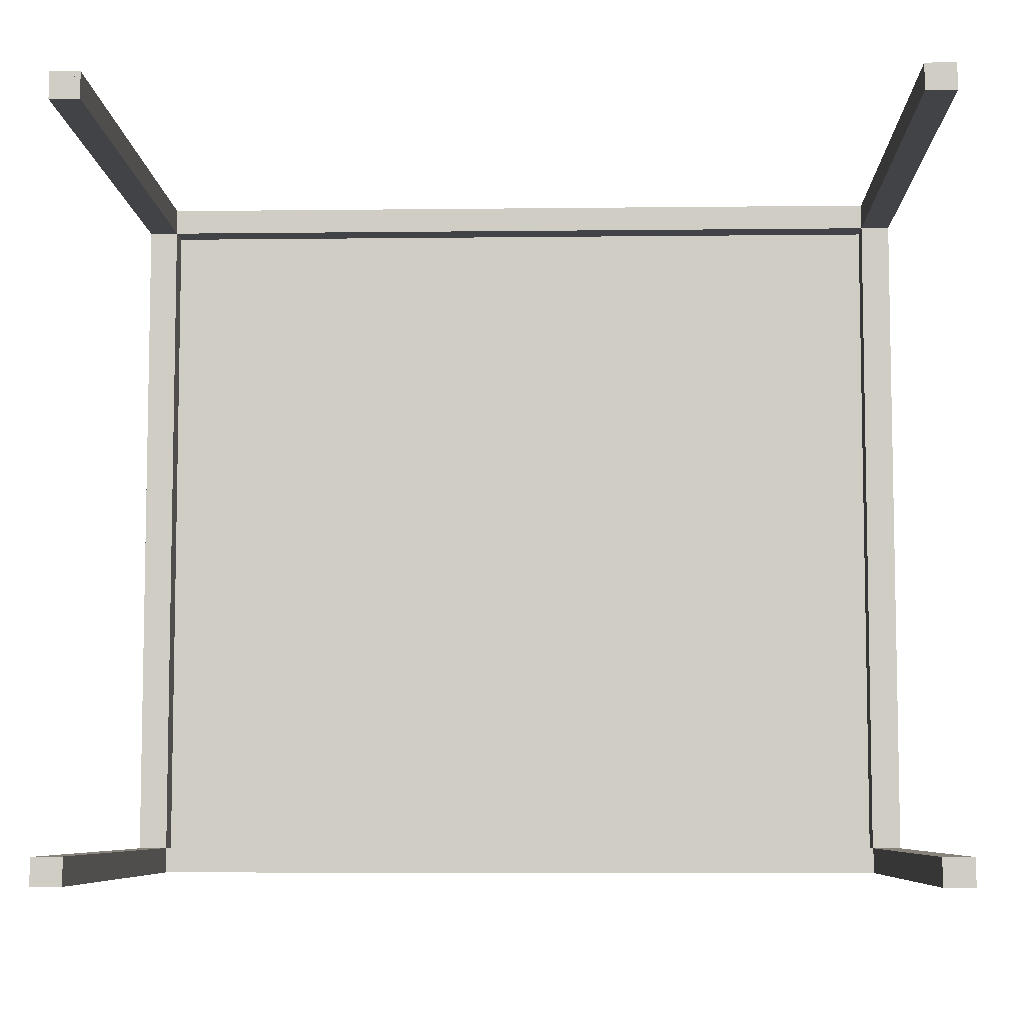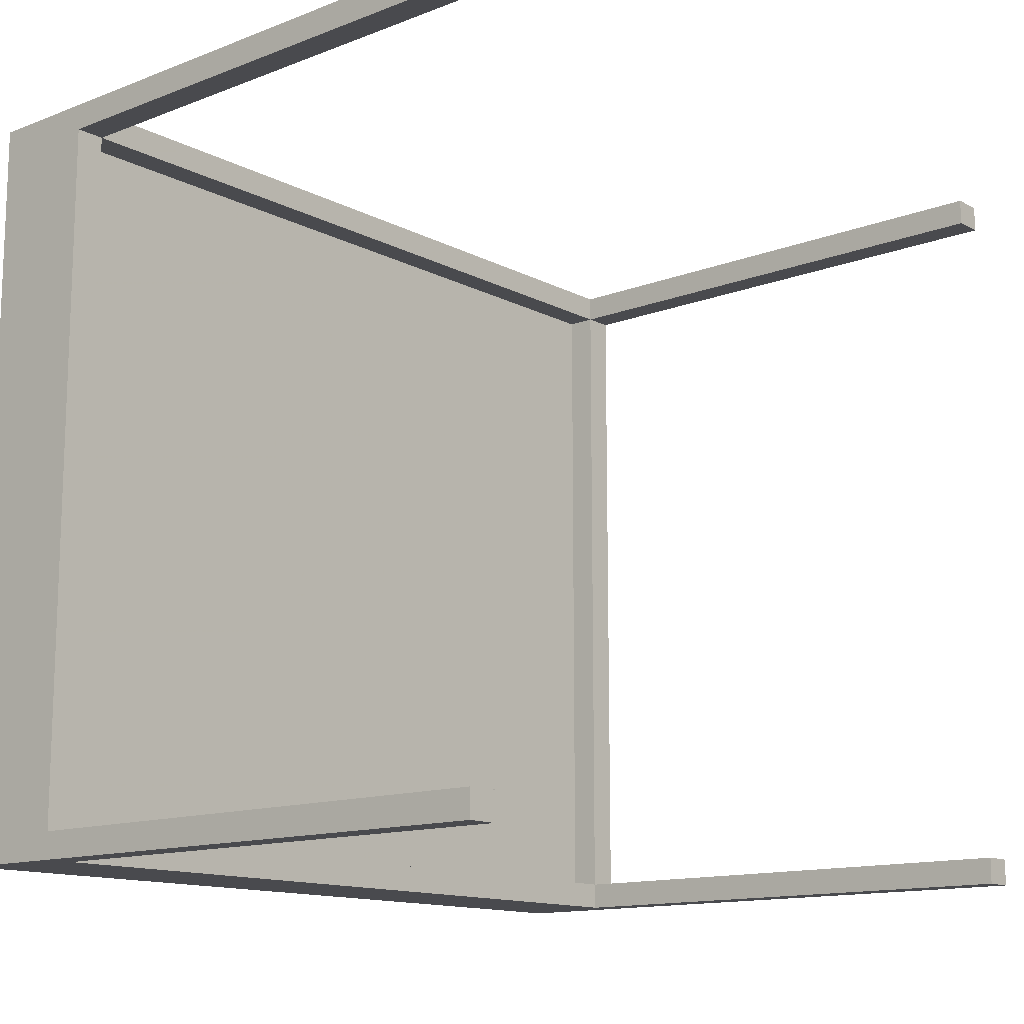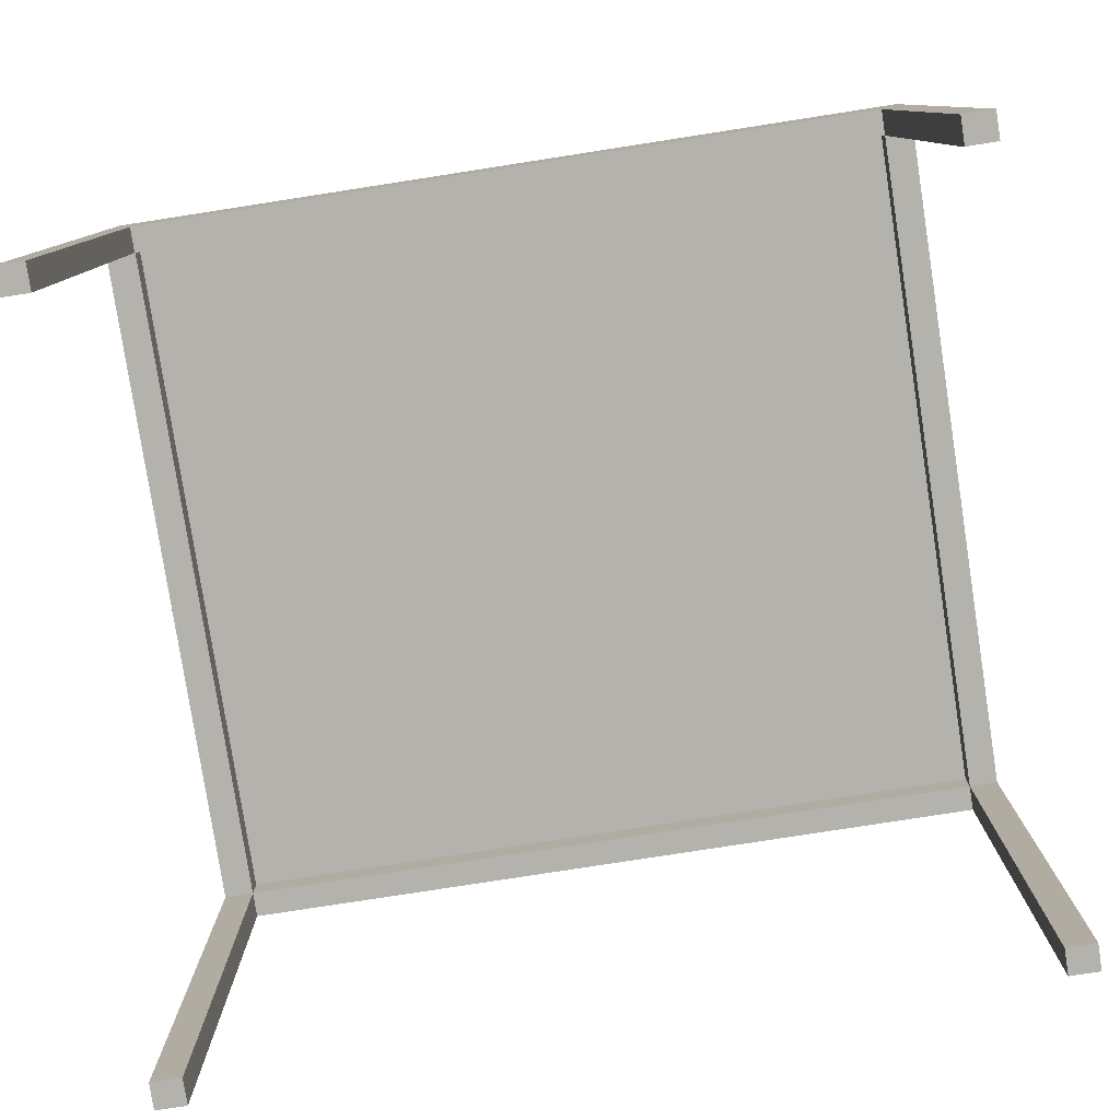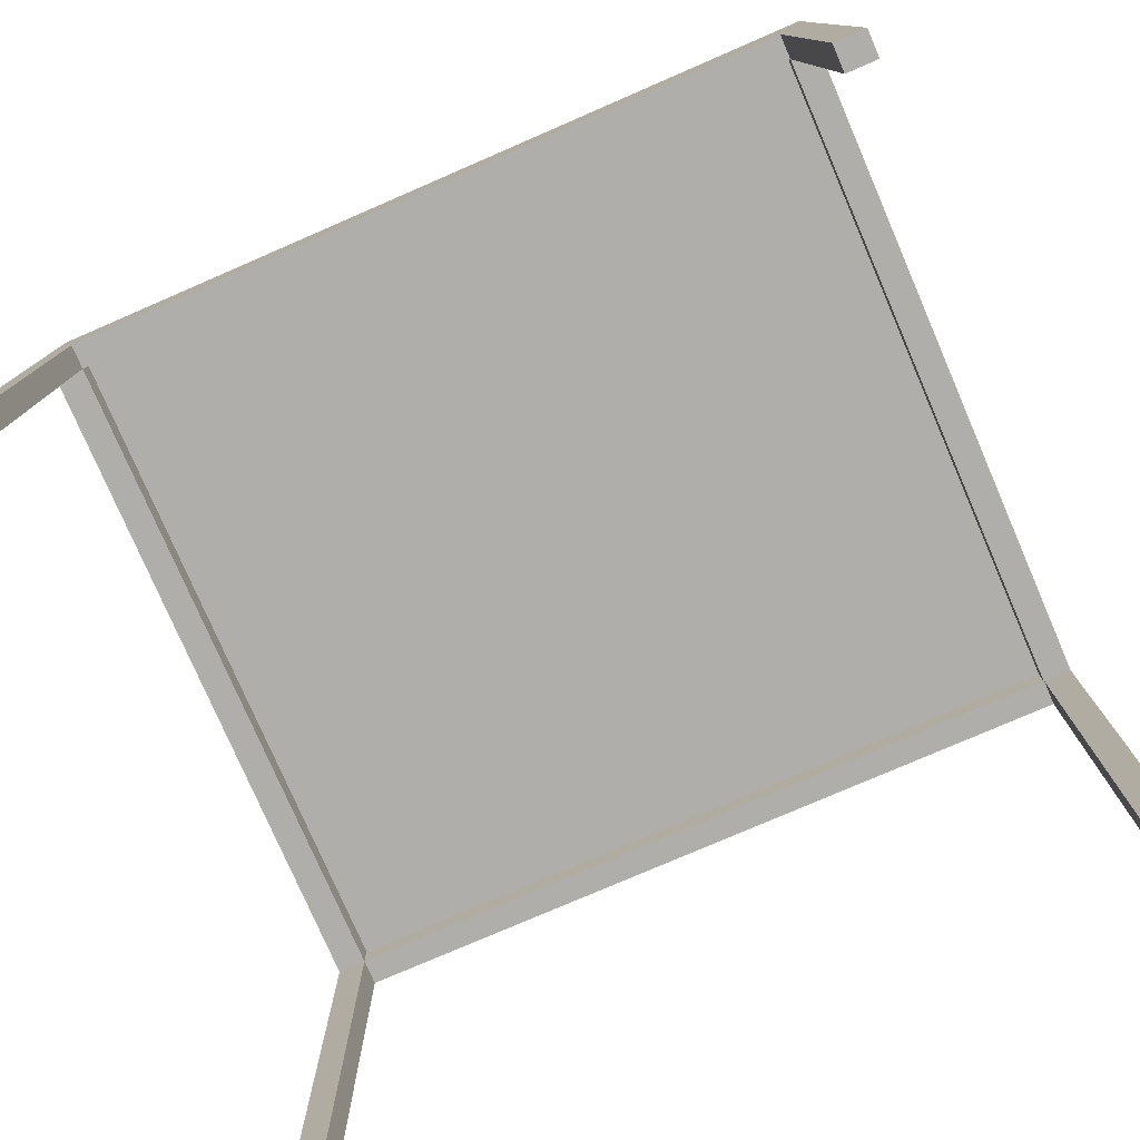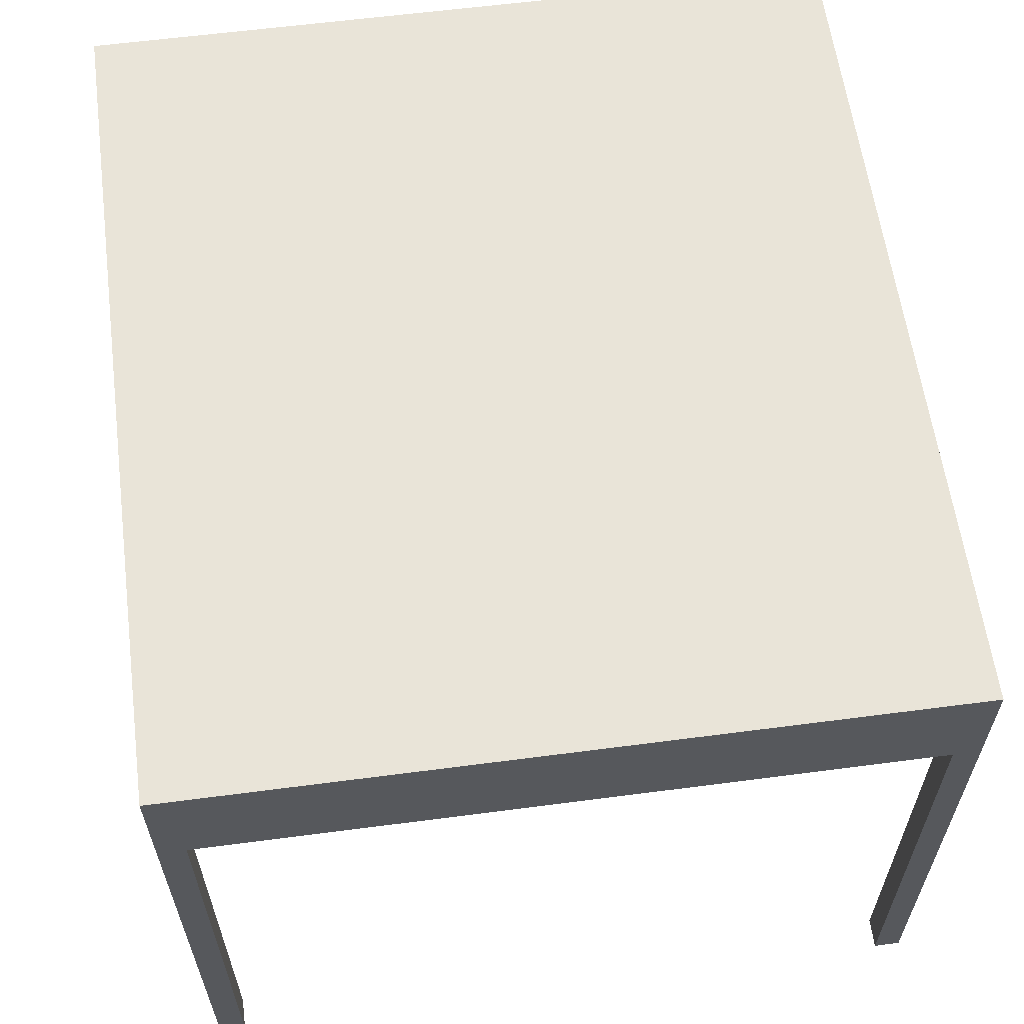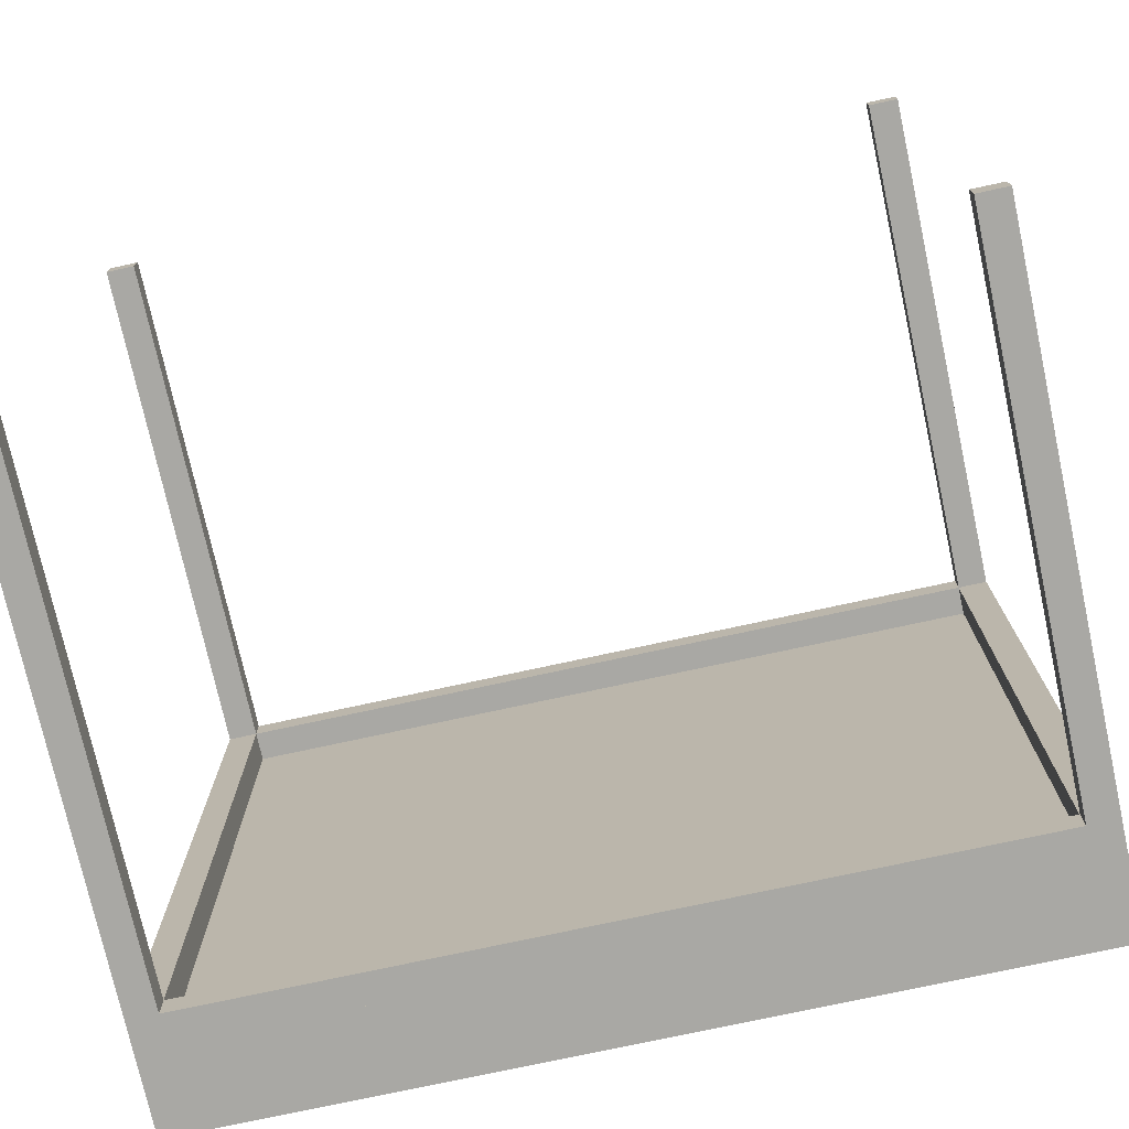
<metadata>
{"format":"obj","ext":"obj","renderer":"f3d","projection":"perspective","resolution":1024,"background":"white","views":[{"elev":-7.1,"azim":1.9,"up":"+Z"},{"elev":-13.4,"azim":-49.2,"up":"+Z"},{"elev":-79.6,"azim":-171.2,"up":"+Y"},{"elev":-77.7,"azim":23.4,"up":"+Y"},{"elev":60.6,"azim":-97.6,"up":"+Y"},{"elev":-74.9,"azim":12.3,"up":"+Z"}]}
</metadata>
<code>
g Mesh1 Component_2_1 Model
v -0.3246 0.2465 -0.2896
v -0.3018 0.1834 -0.2896
v -0.3246 0.1834 -0.2896
f 1 2 3
v 0.3243 0.1834 -0.2896
f 2 1 4
v 0.3246 0.1834 -0.2896
f 4 1 5
v 0.3246 0.2465 -0.2896
f 5 1 6
v 0.3246 0.2465 0.2896
f 1 7 6
v -0.3246 0.2465 0.2896
f 7 1 8
v -0.3246 0.1834 0.2896
f 1 9 8
v -0.3246 0.1834 0.2693
f 9 1 10
f 10 1 3
v -0.3246 0.1604 -0.2692
f 11 10 3
v -0.3246 0.1604 0.2693
f 12 10 11
v -0.3246 -0.2465 0.2896
f 13 10 12
f 10 13 9
v -0.3018 -0.2465 0.2896
f 14 9 13
v -0.3018 0.1604 0.2896
f 9 14 15
v -0.3018 -0.2465 0.2693
f 16 15 14
v -0.3018 0.1604 0.2693
f 15 16 17
f 16 12 17
v -0.3246 -0.2465 0.2693
f 12 16 18
f 14 18 16
f 12 14 18
f 14 12 15
f 15 12 17
f 11 17 12
v -0.3018 0.1604 -0.2692
f 17 11 19
v -0.3246 -0.2465 -0.2692
f 20 19 11
v -0.3018 -0.2465 -0.2692
f 19 20 21
v -0.3018 -0.2465 -0.2896
f 20 22 21
v -0.3246 -0.2465 -0.2896
f 22 20 23
f 20 3 23
f 11 3 20
f 3 22 23
v -0.3018 0.1604 -0.2896
f 22 3 24
v 0.3015 0.1604 -0.2896
f 24 3 25
f 4 25 3
v 0.3243 -0.2465 -0.2896
f 26 25 4
v 0.3015 -0.2465 -0.2896
f 25 26 27
v 0.3015 -0.2465 -0.2689
f 26 28 27
v 0.3243 -0.2465 -0.2689
f 28 26 29
v 0.3243 0.1604 -0.2689
f 26 30 29
v 0.3243 0.1834 -0.2689
f 30 26 31
f 31 26 4
f 5 31 4
v 0.3246 0.1834 -0.2689
f 31 5 32
f 6 32 5
f 7 32 6
v 0.3246 0.1834 0.2896
f 32 7 33
v 0.3243 0.1834 0.2896
f 7 34 33
f 34 7 9
f 9 7 8
f 9 15 34
v 0.3011 0.1604 0.2896
f 35 34 15
v 0.3011 -0.2465 0.2896
f 36 34 35
v 0.3243 -0.2465 0.2896
f 34 36 37
v 0.3243 -0.2465 0.2693
f 36 38 37
v 0.3011 -0.2465 0.2693
f 38 36 39
v 0.3011 0.1604 0.2693
f 36 40 39
f 40 36 35
f 15 40 35
f 40 15 17
v -0.3018 0.1834 0.2693
f 41 40 17
v 0.3011 0.1834 0.2693
f 40 41 42
v -0.3018 0.1834 -0.2689
f 43 42 41
v 0.3011 0.1834 -0.2689
f 42 43 44
f 43 4 44
f 4 43 2
f 4 3 2
f 44 4 31
f 31 42 44
f 34 42 31
f 34 41 42
f 9 41 34
f 41 9 10
v 0.3243 0.1604 0.2693
f 34 45 31
f 34 38 45
f 38 34 37
f 38 40 45
f 40 38 39
v 0.3015 0.1604 -0.2689
f 40 46 45
v 0.3011 0.1604 -0.2689
f 46 40 47
f 40 44 47
f 44 40 42
f 43 47 44
v -0.3018 0.1604 -0.2689
f 47 43 48
f 43 17 48
f 17 43 41
f 17 19 48
f 19 25 48
f 25 19 24
f 19 22 24
f 22 19 21
f 48 21 19
v -0.3018 -0.2465 -0.2689
f 21 48 49
f 48 25 47
f 47 25 46
f 25 28 46
f 28 25 27
f 28 30 46
f 30 28 29
f 45 46 30
f 31 45 30
f 32 34 31
f 34 32 33
f 14 13 18
f 18 13 12

</code>
